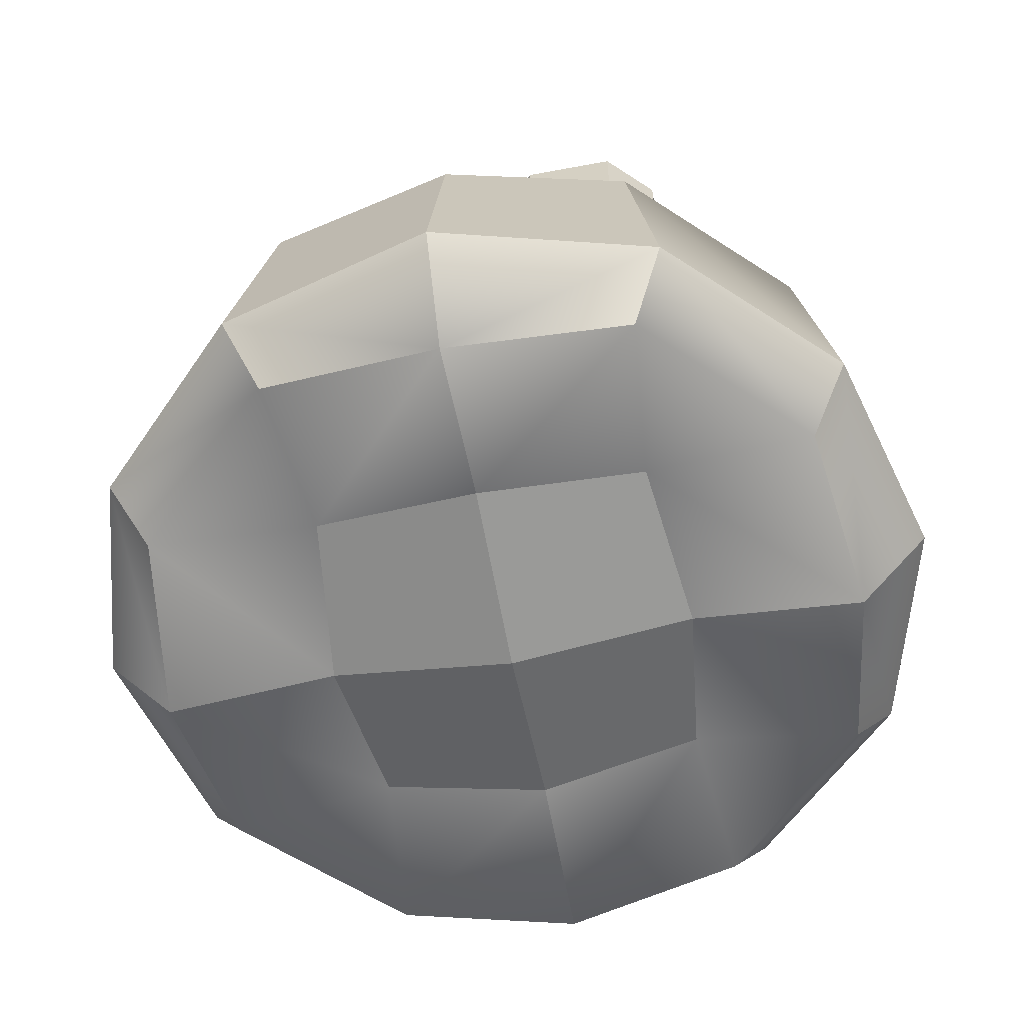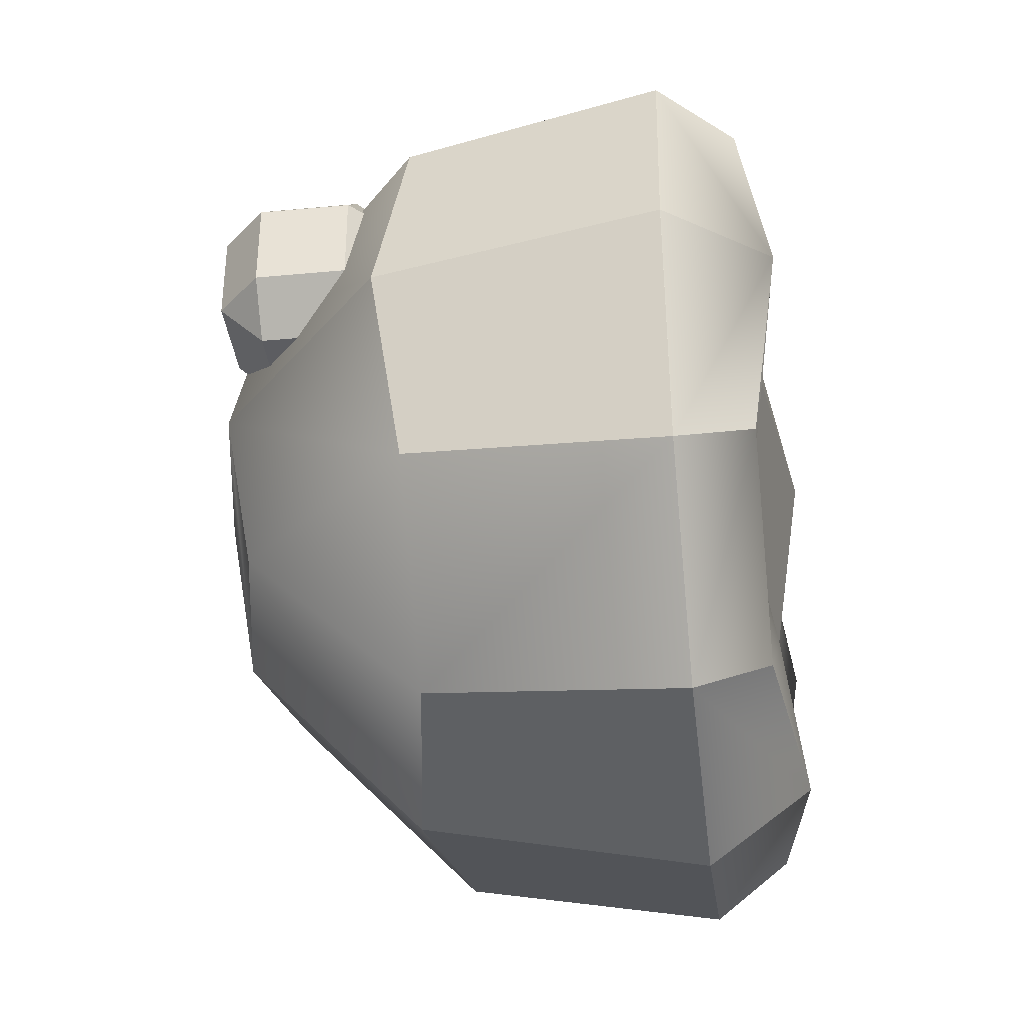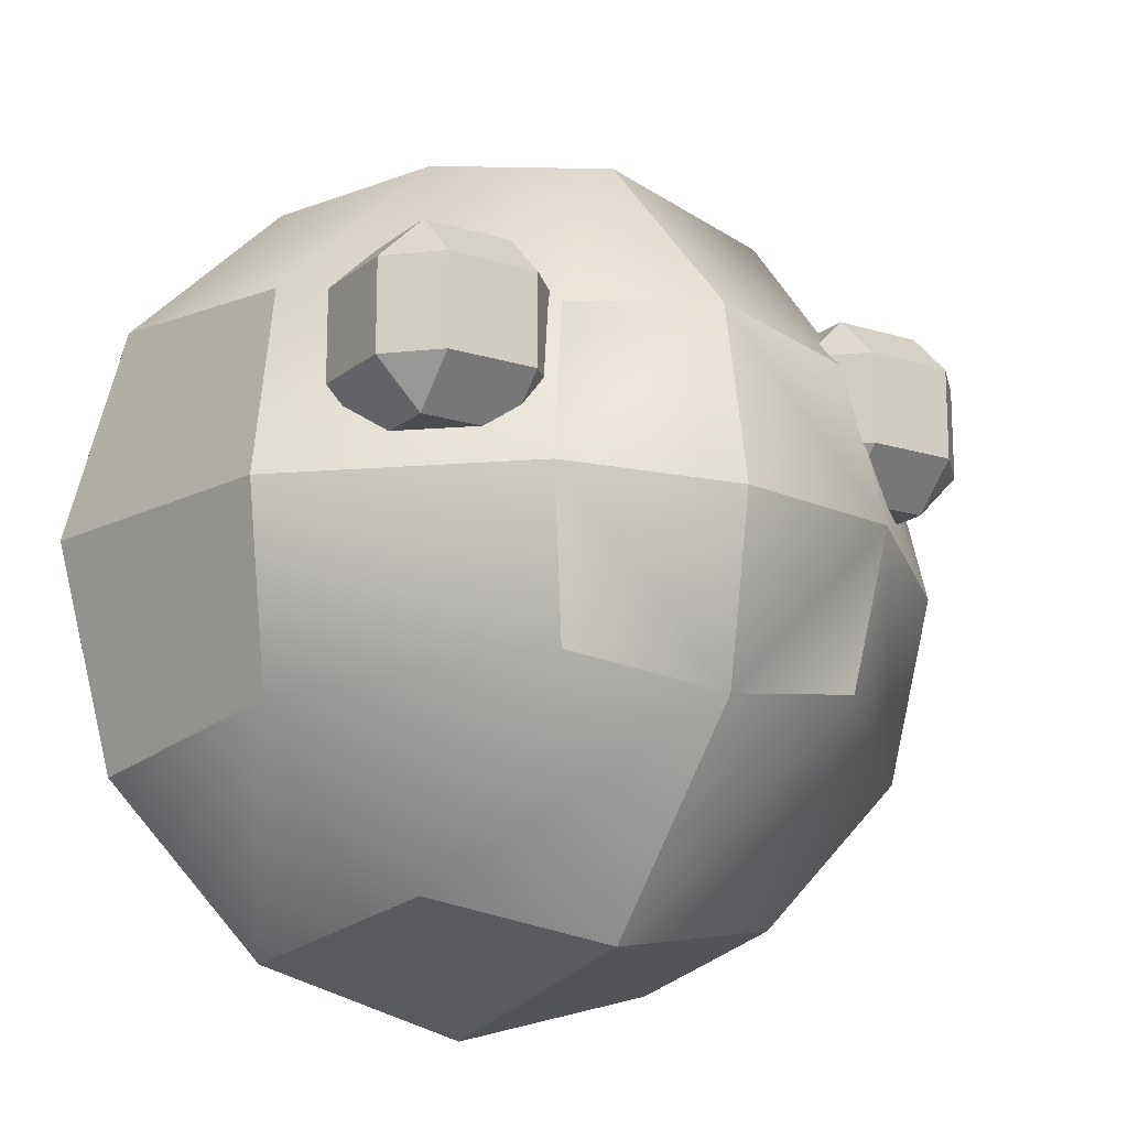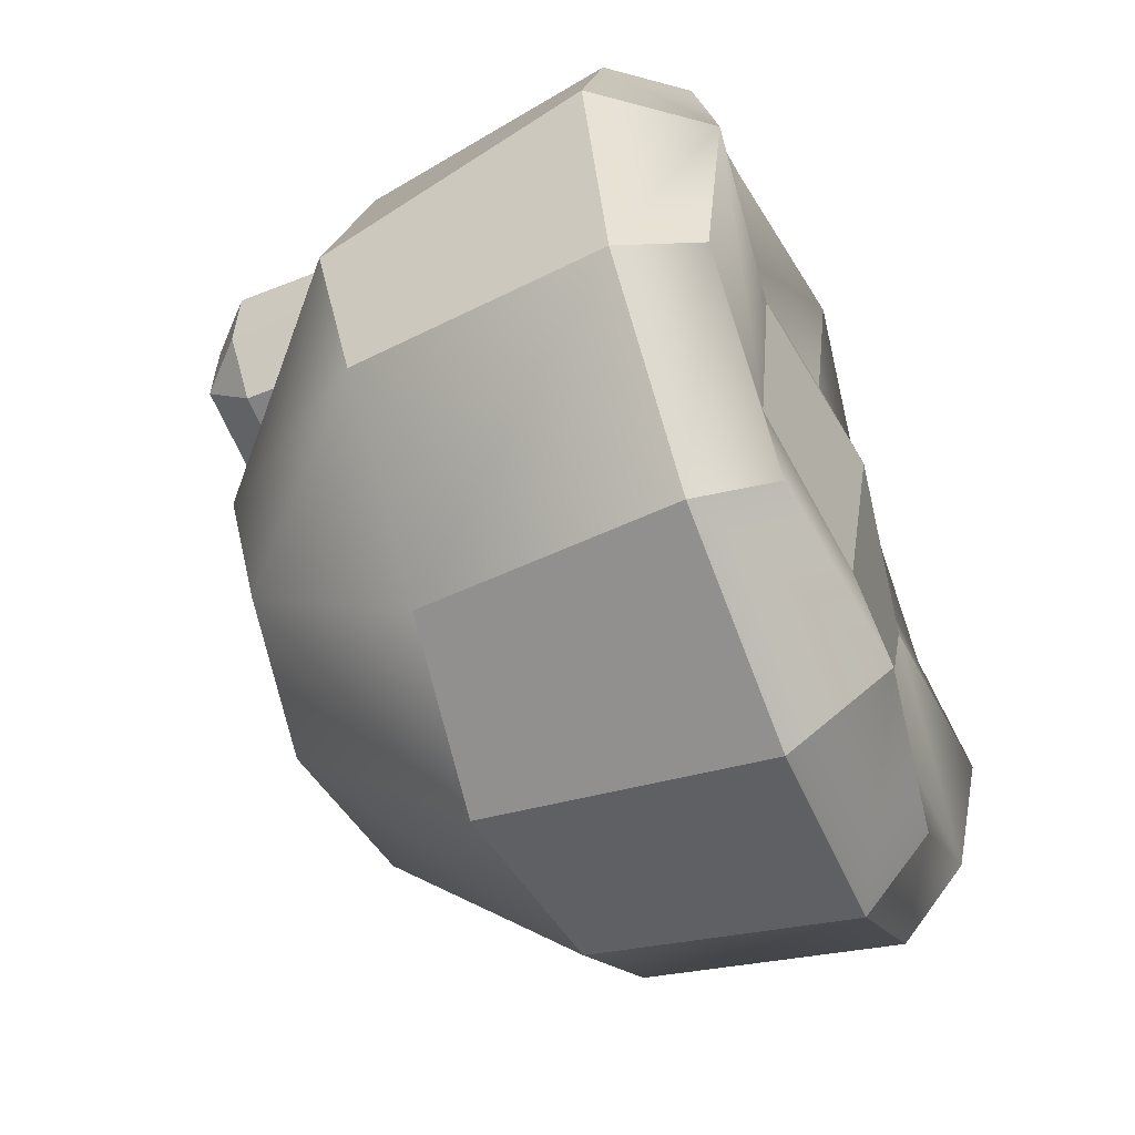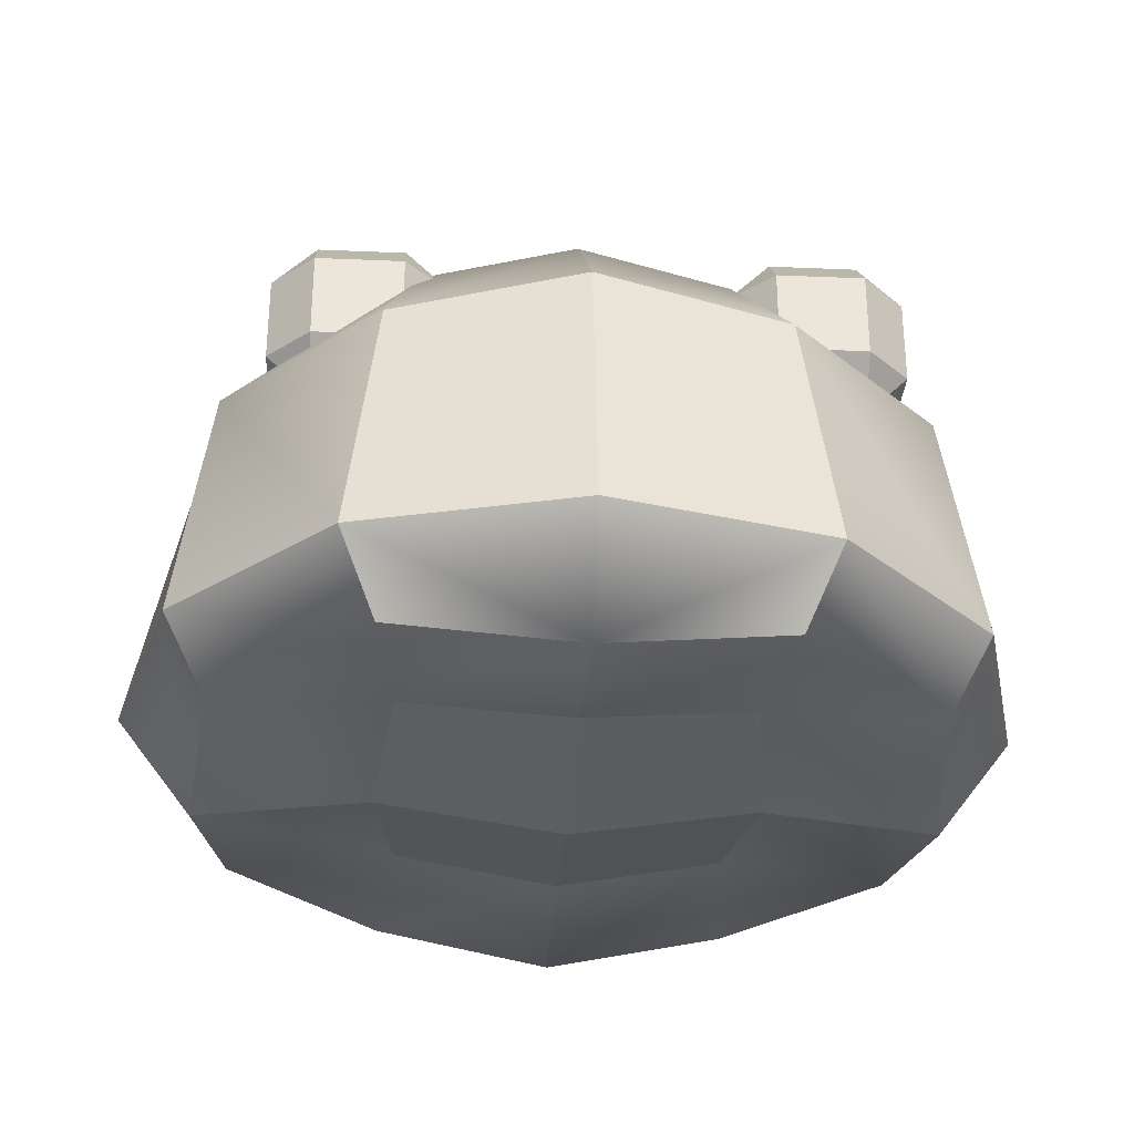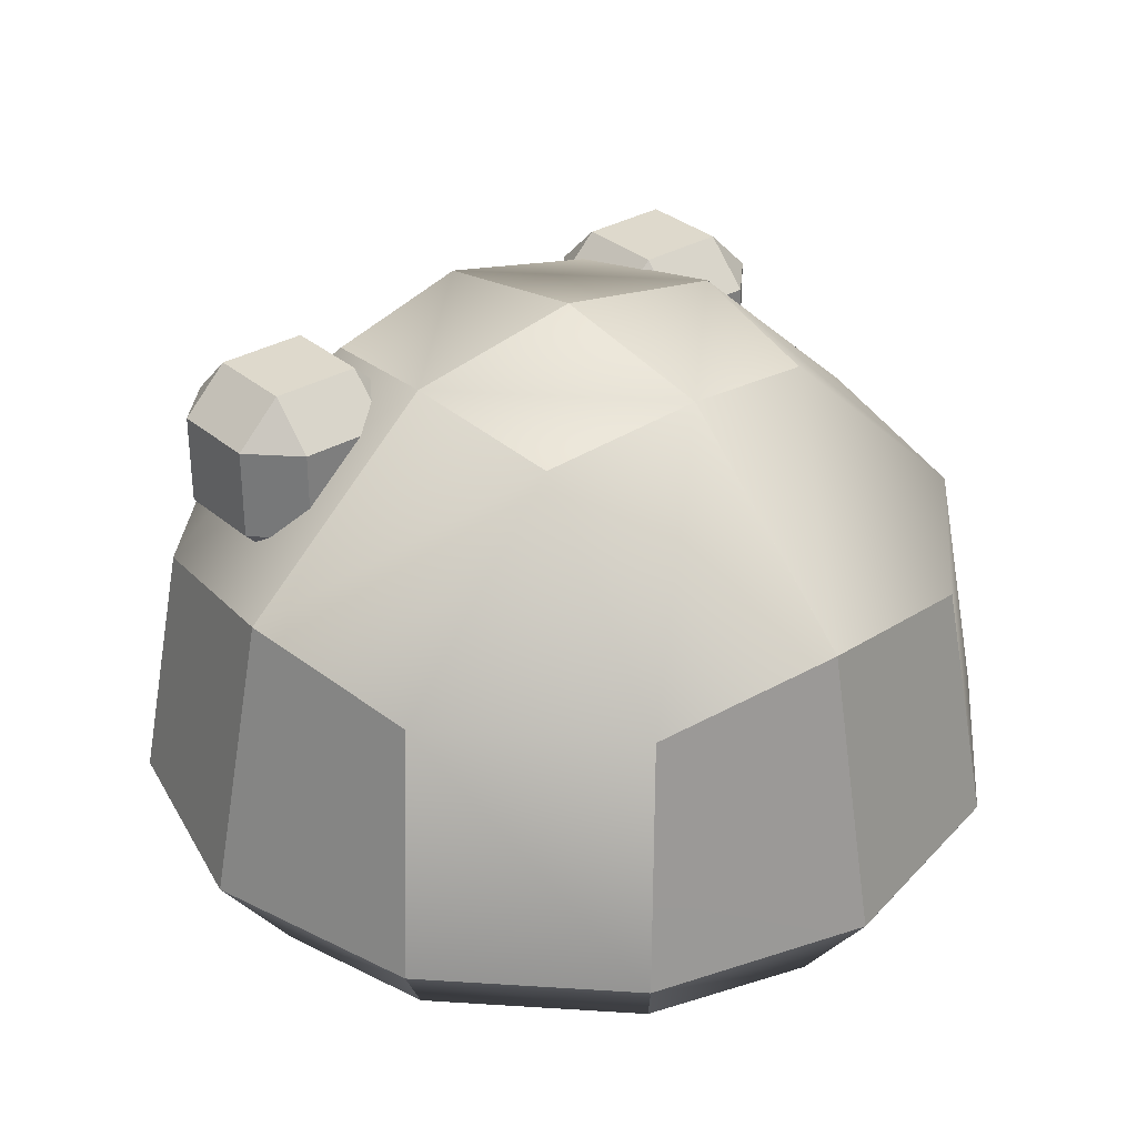
<metadata>
{"format":"obj","ext":"obj","renderer":"f3d","projection":"perspective","resolution":1024,"background":"white","views":[{"elev":-58.9,"azim":-79.1,"up":"+Y"},{"elev":-37.2,"azim":-83.1,"up":"+Z"},{"elev":-16.1,"azim":147.3,"up":"+Z"},{"elev":-60.8,"azim":-68.1,"up":"+Z"},{"elev":-30.7,"azim":-3.5,"up":"+Y"},{"elev":32.0,"azim":140.1,"up":"+Y"}]}
</metadata>
<code>
v -2.816 -0.01627 0.000326
v -1.464 0.1333 0.000293
v -0.000266 -0.09017 0.00027
v -0.00029 0.1333 1.464
v -0.000321 -0.01627 2.816
v -0.000338 0.7634 3.409
v -1.705 0.768 2.952
v -2.952 0.768 1.705
v -3.409 0.7634 0.000342
v 1.464 0.1333 0.000293
v 2.816 -0.01627 0.000326
v 3.409 0.7634 0.000342
v 2.952 0.768 1.705
v 1.705 0.768 2.952
v 0.000342 0.7634 3.409
v 0.000326 -0.01627 2.816
v 0.000294 0.1333 1.464
v 0.000271 -0.09017 0.00027
v -1.411 4.317 0.000283
v -2.952 2.925 0.000342
v -3.409 0.764 0.000342
v -2.952 0.7687 1.705
v -1.705 0.7687 2.952
v -0.000338 0.764 3.409
v -0.000338 2.925 2.952
v -0.000278 4.317 1.411
v -0.000266 4.565 0.00027
v 2.952 2.925 0.000342
v 1.411 4.317 0.000283
v 0.000271 4.565 0.00027
v 0.000283 4.317 1.411
v 0.000342 2.925 2.952
v 0.000342 0.764 3.409
v 1.705 0.7687 2.952
v 2.952 0.7687 1.705
v 3.409 0.764 0.000342
v -1.705 0.7687 -2.952
v -2.952 0.7687 -1.705
v -3.409 0.764 -0.000342
v -2.952 2.925 -0.000342
v -1.411 4.317 -0.000283
v -0.000266 4.565 -0.00027
v -0.000278 4.317 -1.411
v -0.000338 2.925 -2.952
v -0.000338 0.764 -3.409
v 2.952 0.7687 -1.705
v 1.705 0.7687 -2.952
v 0.000342 0.764 -3.409
v 0.000342 2.925 -2.952
v 0.000283 4.317 -1.411
v 0.000271 4.565 -0.00027
v 1.411 4.317 -0.000283
v 2.952 2.925 -0.000342
v 3.409 0.764 -0.000342
v -1.464 0.1333 -0.000293
v -2.816 -0.01627 -0.000326
v -3.409 0.7634 -0.000342
v -2.952 0.768 -1.705
v -1.705 0.768 -2.952
v -0.000338 0.7634 -3.409
v -0.000321 -0.01627 -2.816
v -0.00029 0.1333 -1.464
v -0.000266 -0.09017 -0.00027
v 2.816 -0.01627 -0.000326
v 1.464 0.1333 -0.000293
v 0.000271 -0.09017 -0.00027
v 0.000294 0.1333 -1.464
v 0.000326 -0.01627 -2.816
v 0.000342 0.7634 -3.409
v 1.705 0.768 -2.952
v 2.952 0.768 -1.705
v 3.409 0.7634 -0.000342
v -2.63 0.2012 1.437
v -1.31 0.3011 1.31
v -1.437 0.2012 2.63
v 1.31 0.3011 1.31
v 2.63 0.2012 1.437
v 1.437 0.2012 2.63
v -1.226 4.116 1.226
v -2.696 2.712 1.473
v -1.473 2.712 2.696
v 2.696 2.712 1.473
v 1.226 4.116 1.226
v 1.473 2.712 2.696
v -1.473 2.712 -2.696
v -2.696 2.712 -1.473
v -1.226 4.116 -1.226
v 2.696 2.712 -1.473
v 1.473 2.712 -2.696
v 1.226 4.116 -1.226
v -1.31 0.3011 -1.31
v -2.63 0.2012 -1.437
v -1.437 0.2012 -2.63
v 2.63 0.2012 -1.437
v 1.31 0.3011 -1.31
v 1.437 0.2012 -2.63
v 1.524 2.899 1.317
v 1.524 3.245 1.664
v 1.177 3.245 1.317
v 2.563 3.245 1.317
v 2.217 3.245 1.664
v 2.217 2.899 1.317
v 1.177 3.938 1.317
v 1.524 3.938 1.664
v 1.524 4.285 1.317
v 2.217 4.285 1.317
v 2.217 3.938 1.664
v 2.563 3.938 1.317
v 1.177 3.938 0.6242
v 1.524 4.285 0.6242
v 1.524 3.938 0.2778
v 2.217 3.938 0.2778
v 2.217 4.285 0.6242
v 2.563 3.938 0.6242
v 1.177 3.245 0.6242
v 1.524 3.245 0.2778
v 1.524 2.899 0.6242
v 2.217 2.899 0.6242
v 2.217 3.245 0.2778
v 2.563 3.245 0.6242
v -1.349 2.899 1.317
v -1.349 3.245 1.664
v -1.003 3.245 1.317
v -2.389 3.245 1.317
v -2.042 3.245 1.664
v -2.042 2.899 1.317
v -1.003 3.938 1.317
v -1.349 3.938 1.664
v -1.349 4.285 1.317
v -2.042 4.285 1.317
v -2.042 3.938 1.664
v -2.389 3.938 1.317
v -1.003 3.938 0.6242
v -1.349 4.285 0.6242
v -1.349 3.938 0.2778
v -2.042 3.938 0.2778
v -2.042 4.285 0.6242
v -2.389 3.938 0.6242
v -1.003 3.245 0.6242
v -1.349 3.245 0.2778
v -1.349 2.899 0.6242
v -2.042 2.899 0.6242
v -2.042 3.245 0.2778
v -2.389 3.245 0.6242
f 3 2 55 63
f 2 1 56 55
f 1 9 57 56
f 6 5 16 15
f 5 4 17 16
f 4 3 18 17
f 9 8 22 21
f 8 7 23 22
f 7 6 24 23
f 12 11 64 72
f 11 10 65 64
f 10 18 66 65
f 15 14 34 33
f 14 13 35 34
f 13 12 36 35
f 21 20 40 39
f 20 19 41 40
f 19 27 42 41
f 27 26 31 30
f 26 25 32 31
f 25 24 33 32
f 30 29 52 51
f 29 28 53 52
f 28 36 54 53
f 39 38 58 57
f 38 37 59 58
f 37 45 60 59
f 45 44 49 48
f 44 43 50 49
f 43 42 51 50
f 48 47 70 69
f 47 46 71 70
f 46 54 72 71
f 63 62 67 66
f 62 61 68 67
f 61 60 69 68
f 6 15 33 24
f 27 30 51 42
f 45 48 69 60
f 63 66 18 3
f 12 72 54 36
f 57 9 21 39
f 8 9 1 73
f 73 1 2 74
f 2 3 4 74
f 74 4 5 75
f 5 6 7 75
f 75 7 8 73
f 73 74 75
f 17 18 10 76
f 76 10 11 77
f 11 12 13 77
f 77 13 14 78
f 14 15 16 78
f 78 16 17 76
f 76 77 78
f 26 27 19 79
f 79 19 20 80
f 20 21 22 80
f 80 22 23 81
f 23 24 25 81
f 81 25 26 79
f 79 80 81
f 35 36 28 82
f 82 28 29 83
f 29 30 31 83
f 83 31 32 84
f 32 33 34 84
f 84 34 35 82
f 82 83 84
f 44 45 37 85
f 85 37 38 86
f 38 39 40 86
f 86 40 41 87
f 41 42 43 87
f 87 43 44 85
f 85 86 87
f 53 54 46 88
f 88 46 47 89
f 47 48 49 89
f 89 49 50 90
f 50 51 52 90
f 90 52 53 88
f 88 89 90
f 62 63 55 91
f 91 55 56 92
f 56 57 58 92
f 92 58 59 93
f 59 60 61 93
f 93 61 62 91
f 91 92 93
f 71 72 64 94
f 94 64 65 95
f 65 66 67 95
f 95 67 68 96
f 68 69 70 96
f 96 70 71 94
f 94 95 96
f 97 99 115 117
f 98 97 102 101
f 99 98 104 103
f 100 102 118 120
f 101 100 108 107
f 103 105 110 109
f 105 104 107 106
f 106 108 114 113
f 109 111 116 115
f 111 110 113 112
f 112 114 120 119
f 117 116 119 118
f 98 101 107 104
f 105 106 113 110
f 111 112 119 116
f 117 118 102 97
f 100 120 114 108
f 115 99 103 109
f 97 98 99
f 100 101 102
f 103 104 105
f 106 107 108
f 109 110 111
f 112 113 114
f 115 116 117
f 118 119 120
f 121 141 139 123
f 122 125 126 121
f 123 127 128 122
f 124 144 142 126
f 125 131 132 124
f 127 133 134 129
f 129 130 131 128
f 130 137 138 132
f 133 139 140 135
f 135 136 137 134
f 136 143 144 138
f 141 142 143 140
f 122 128 131 125
f 129 134 137 130
f 135 140 143 136
f 141 121 126 142
f 124 132 138 144
f 139 133 127 123
f 121 123 122
f 124 126 125
f 127 129 128
f 130 132 131
f 133 135 134
f 136 138 137
f 139 141 140
f 142 144 143

</code>
